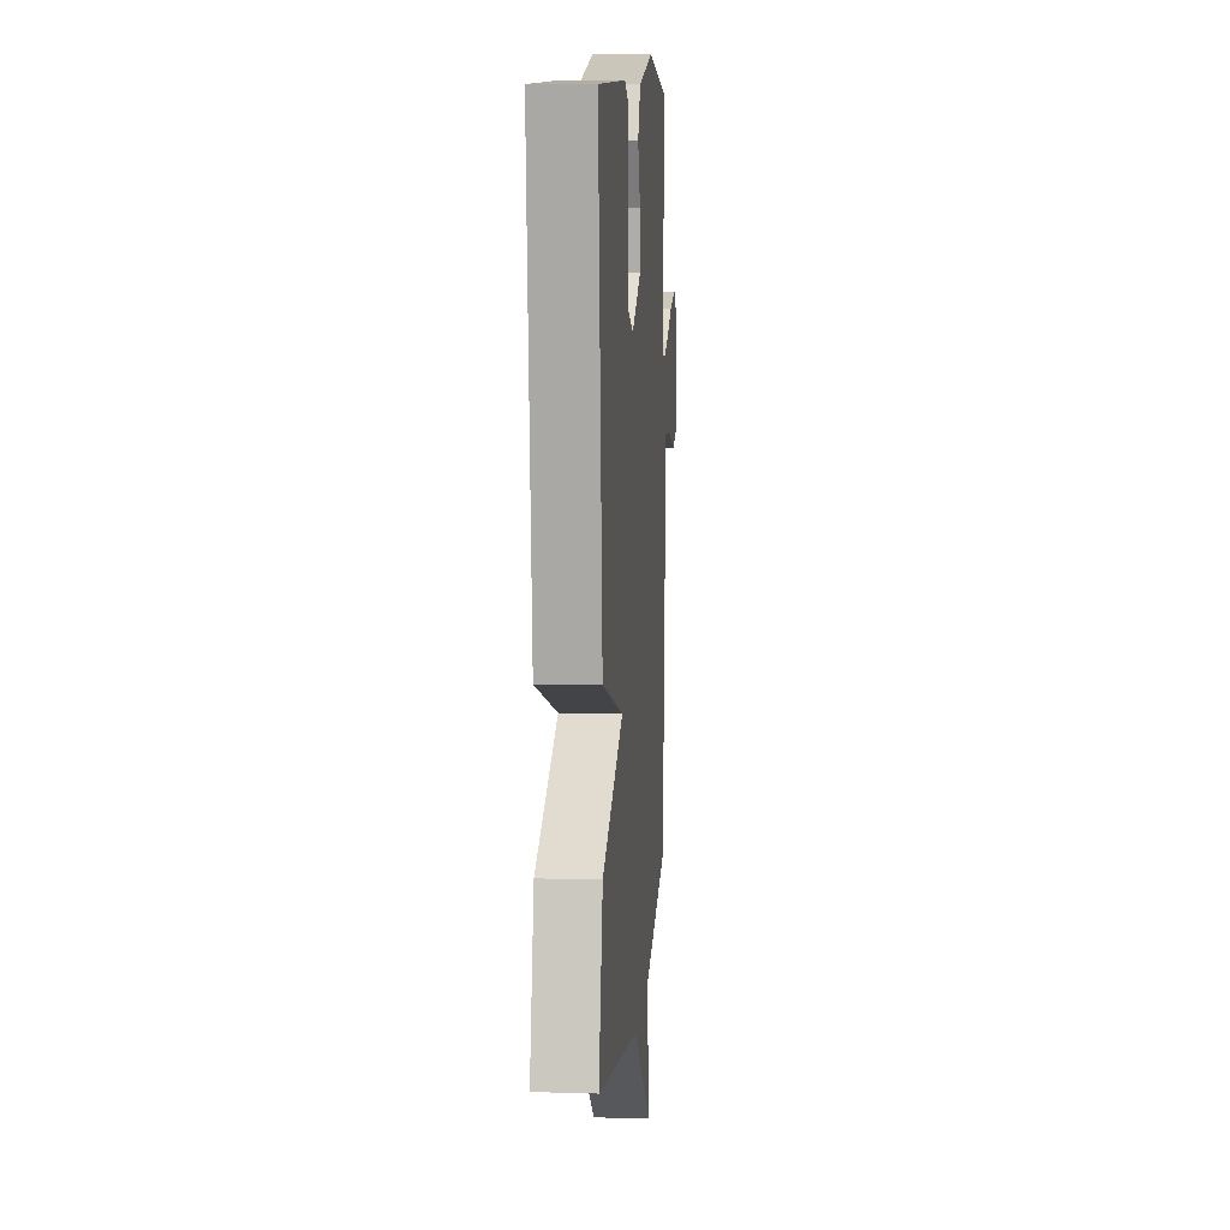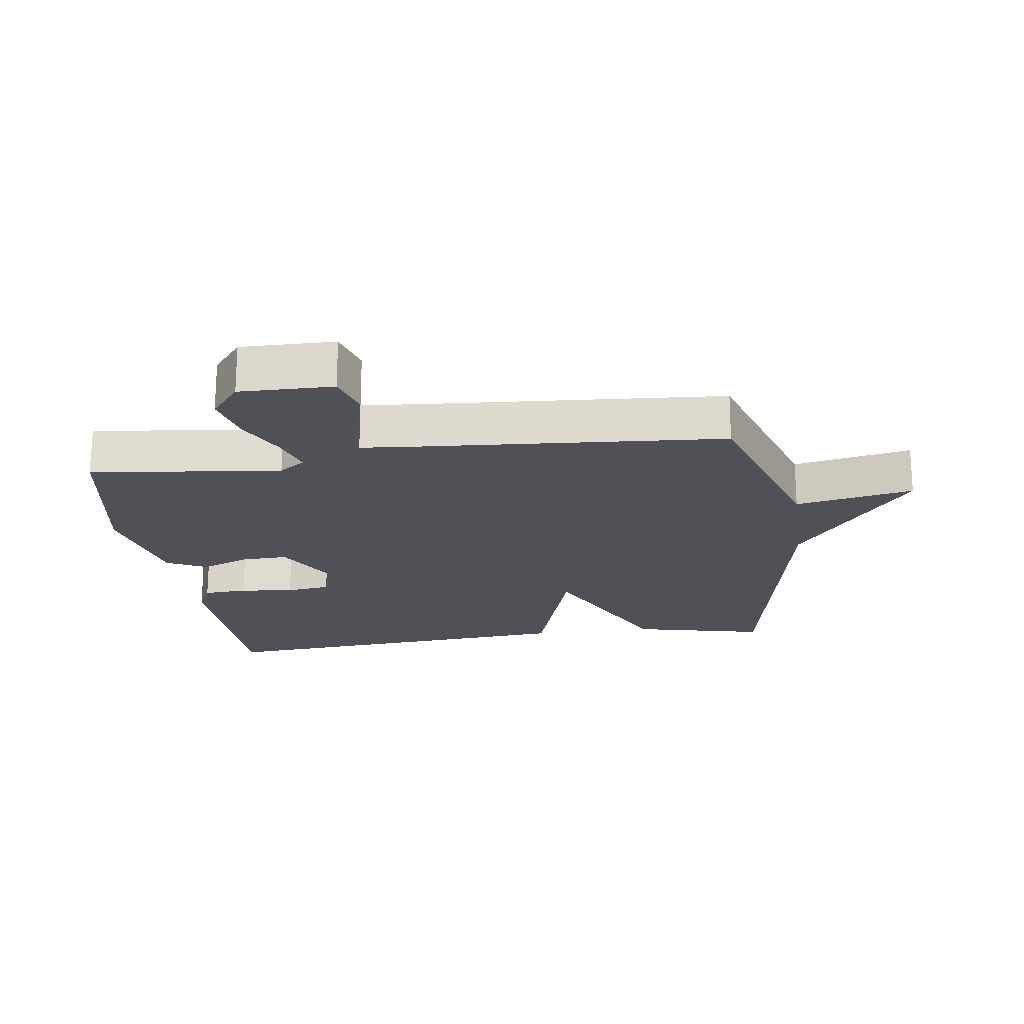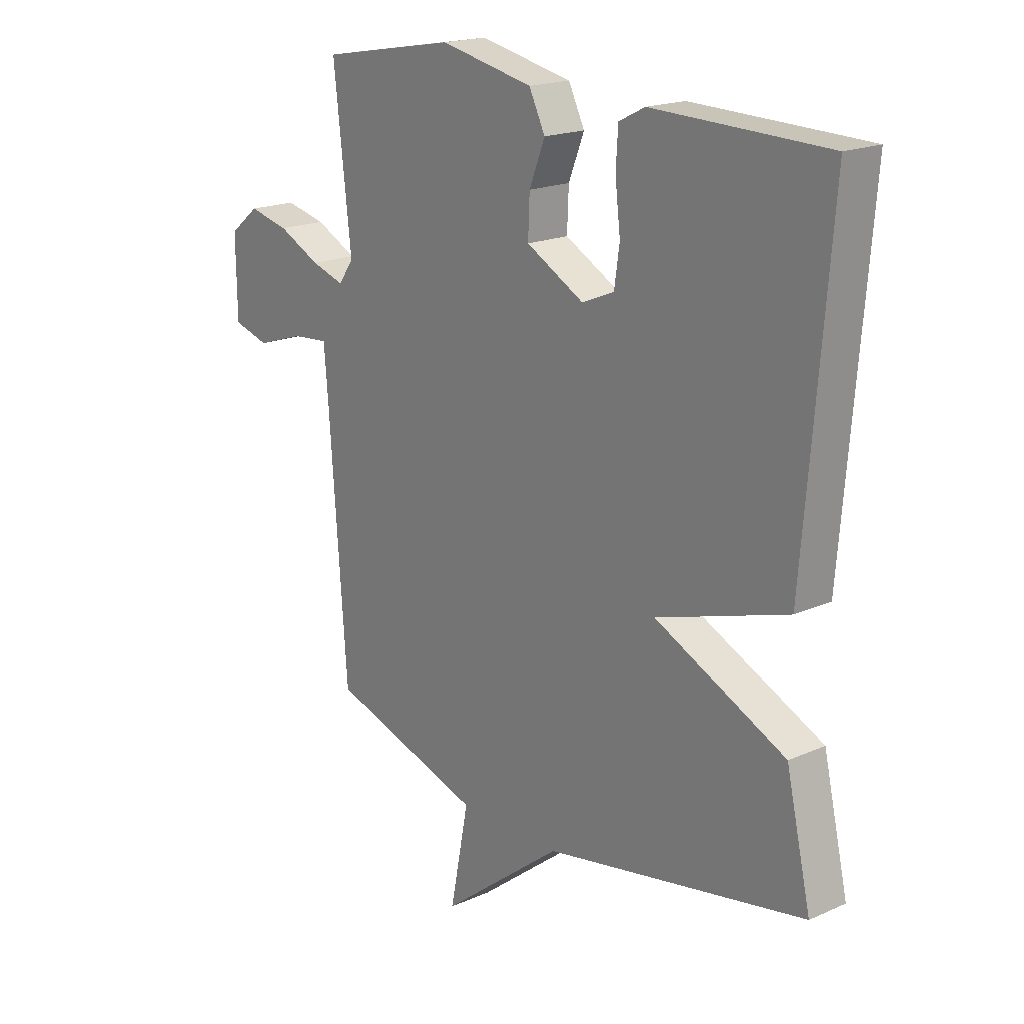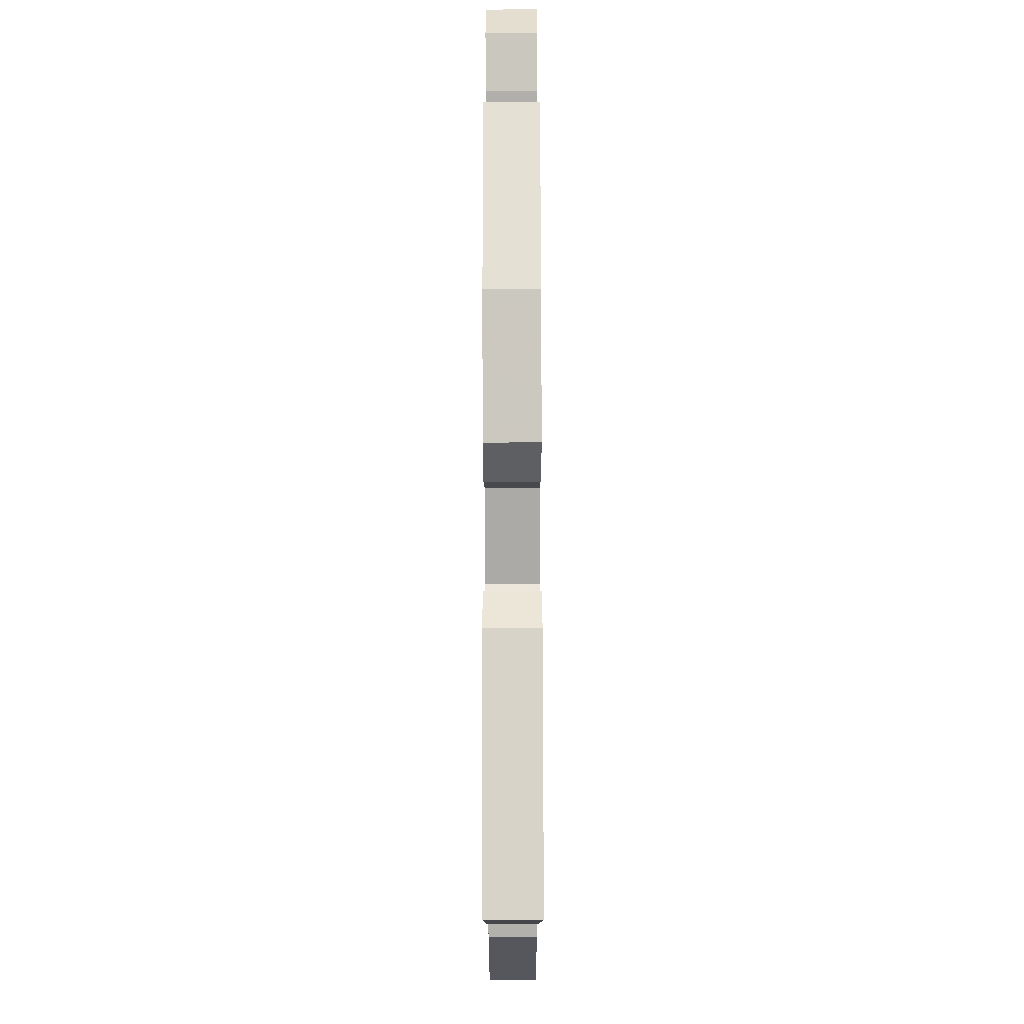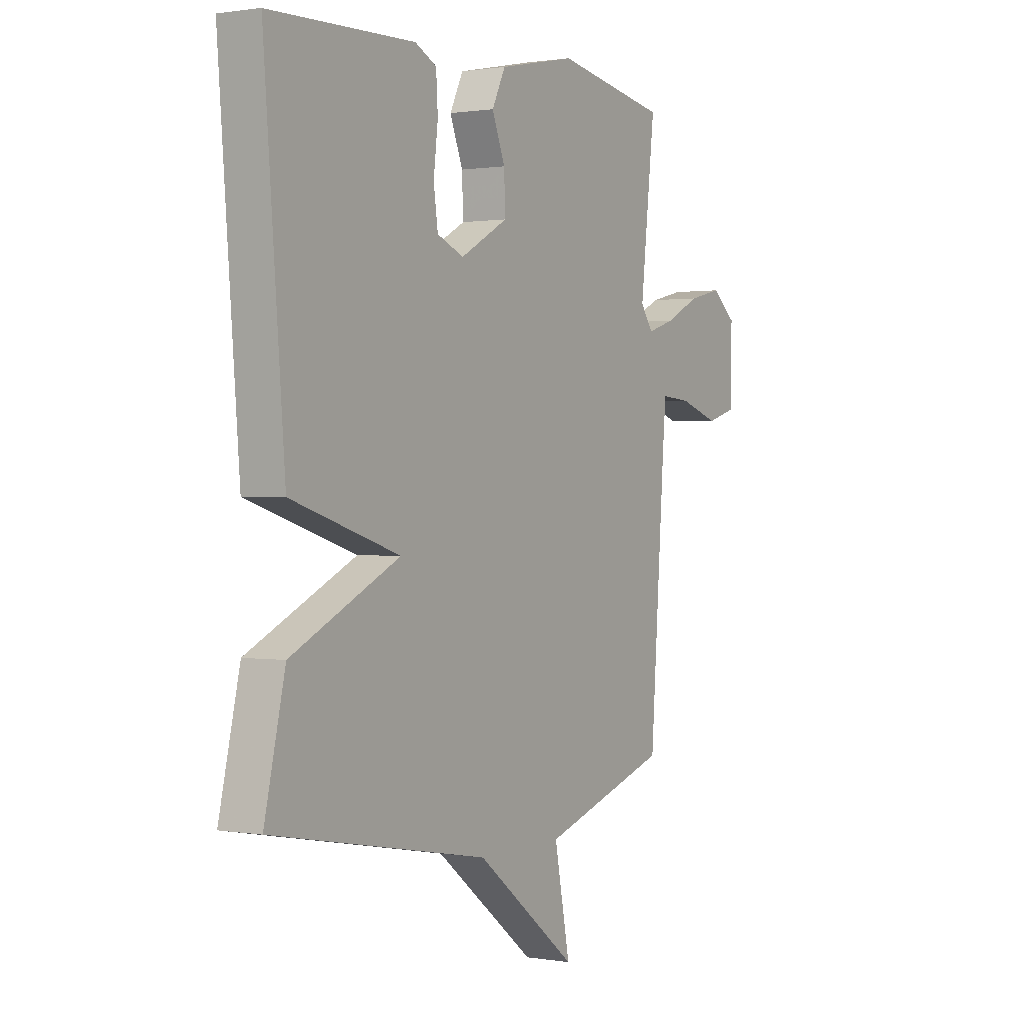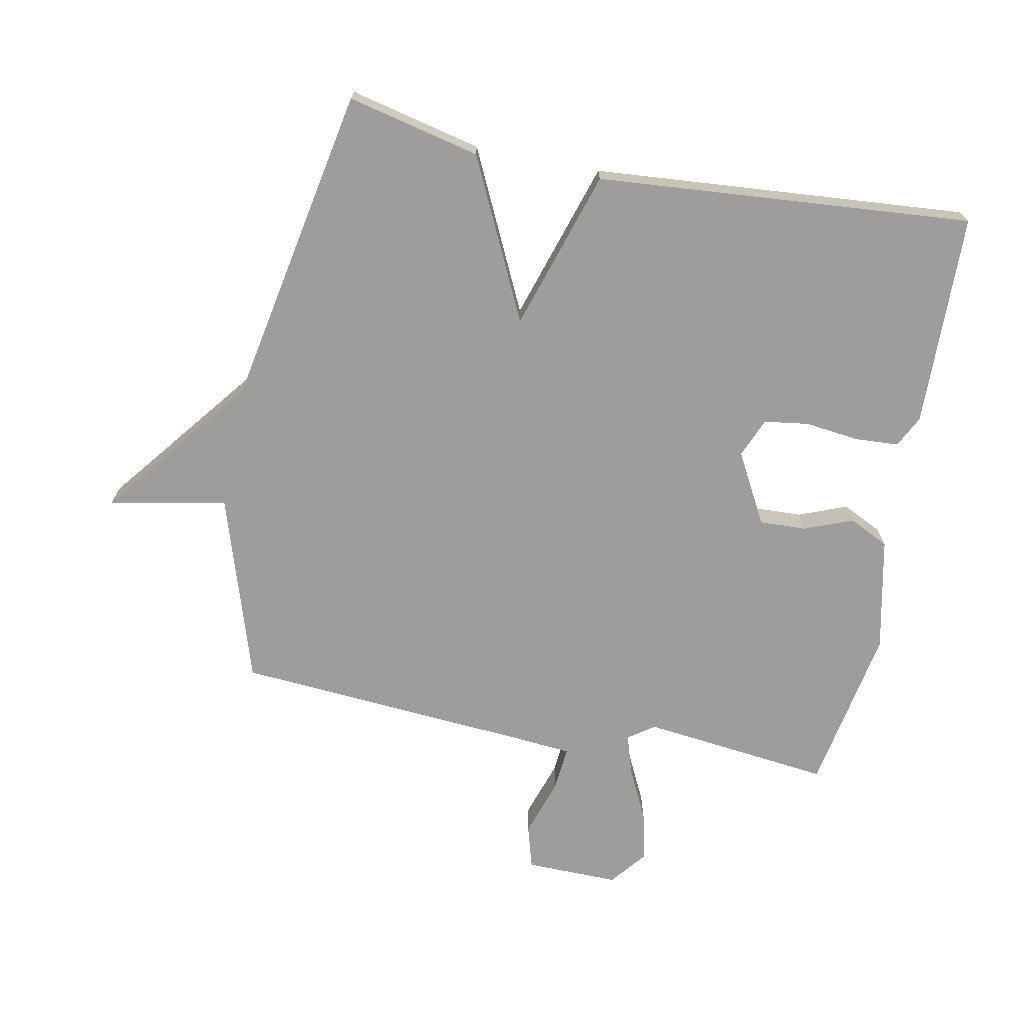
<metadata>
{"format":"obj","ext":"obj","renderer":"f3d","projection":"perspective","resolution":1024,"background":"white","views":[{"elev":9.3,"azim":-85.4,"up":"+Z"},{"elev":-20.3,"azim":98.0,"up":"+Y"},{"elev":18.8,"azim":-130.1,"up":"+Z"},{"elev":75.4,"azim":-90.1,"up":"+Z"},{"elev":0.8,"azim":-58.6,"up":"+Z"},{"elev":-70.4,"azim":-101.2,"up":"+Y"}]}
</metadata>
<code>
v -0.5 0.07 0.5
v -0.165 0.07 0.509
v -0.115 0.07 0.484
v -0.111 0.07 0.415
v -0.121 0.07 0.33
v -0.111 0.07 0.26
v -0.049 0.07 0.234
v 0.062 0.07 0.295
v 0.059 0.07 0.369
v 0.029 0.07 0.445
v 0.06 0.07 0.508
v 0.239 0.07 0.546
v 0.5 0.07 0.5
v 0.466 0.07 0.201
v 0.495 0.07 0.16
v 0.559 0.07 0.18
v 0.64 0.07 0.22
v 0.718 0.07 0.238
v 0.775 0.07 0.192
v 0.773 0.07 0.045
v 0.704 0.07 0.025
v 0.612 0.07 0.055
v 0.542 0.07 0.061
v 0.534 0.07 -0.032
v 0.5 0.07 -0.5
v 0.203 0.07 -0.594
v 0.239 0.07 -0.779
v 0.003 0.07 -0.594
v -0.5 0.07 -0.5
v -0.452 0.07 -0.291
v -0.2 0.07 -0.17
v -0.452 0.07 -0.091
v -0.5 0 0.5
v -0.165 0 0.509
v -0.115 0 0.484
v -0.111 0 0.415
v -0.121 0 0.33
v -0.111 0 0.26
v -0.049 0 0.234
v 0.062 0 0.295
v 0.059 0 0.369
v 0.029 0 0.445
v 0.06 0 0.508
v 0.239 0 0.546
v 0.5 0 0.5
v 0.466 0 0.201
v 0.495 0 0.16
v 0.559 0 0.18
v 0.64 0 0.22
v 0.718 0 0.238
v 0.775 0 0.192
v 0.773 0 0.045
v 0.704 0 0.025
v 0.612 0 0.055
v 0.542 0 0.061
v 0.534 0 -0.032
v 0.5 0 -0.5
v 0.203 0 -0.594
v 0.239 0 -0.779
v 0.003 0 -0.594
v -0.5 0 -0.5
v -0.452 0 -0.291
v -0.2 0 -0.17
v -0.452 0 -0.091
f 3 4 5
f 2 3 5
f 1 2 5
f 32 1 5
f 31 32 5
f 28 29 30 31
f 26 27 28 31
f 24 25 26 31
f 23 24 31
f 20 21 22
f 19 20 22
f 18 19 22
f 17 18 22
f 16 17 22
f 15 16 22 23
f 14 15 23 31
f 12 13 14
f 11 12 14
f 10 11 14
f 9 10 14
f 8 9 14
f 7 8 14 31
f 31 5 6
f 6 7 31
f 37 36 35
f 37 35 34
f 37 34 33
f 37 33 64
f 37 64 63
f 63 62 61 60
f 63 60 59 58
f 63 58 57 56
f 63 56 55
f 54 53 52
f 54 52 51
f 54 51 50
f 54 50 49
f 54 49 48
f 55 54 48 47
f 63 55 47 46
f 46 45 44
f 46 44 43
f 46 43 42
f 46 42 41
f 46 41 40
f 63 46 40 39
f 38 37 63
f 63 39 38
f 1 33 34 2
f 2 34 35 3
f 3 35 36 4
f 4 36 37 5
f 5 37 38 6
f 6 38 39 7
f 7 39 40 8
f 8 40 41 9
f 9 41 42 10
f 10 42 43 11
f 11 43 44 12
f 12 44 45 13
f 13 45 46 14
f 14 46 47 15
f 15 47 48 16
f 16 48 49 17
f 17 49 50 18
f 18 50 51 19
f 19 51 52 20
f 20 52 53 21
f 21 53 54 22
f 22 54 55 23
f 23 55 56 24
f 24 56 57 25
f 25 57 58 26
f 26 58 59 27
f 27 59 60 28
f 28 60 61 29
f 29 61 62 30
f 30 62 63 31
f 31 63 64 32
f 32 64 33 1

</code>
